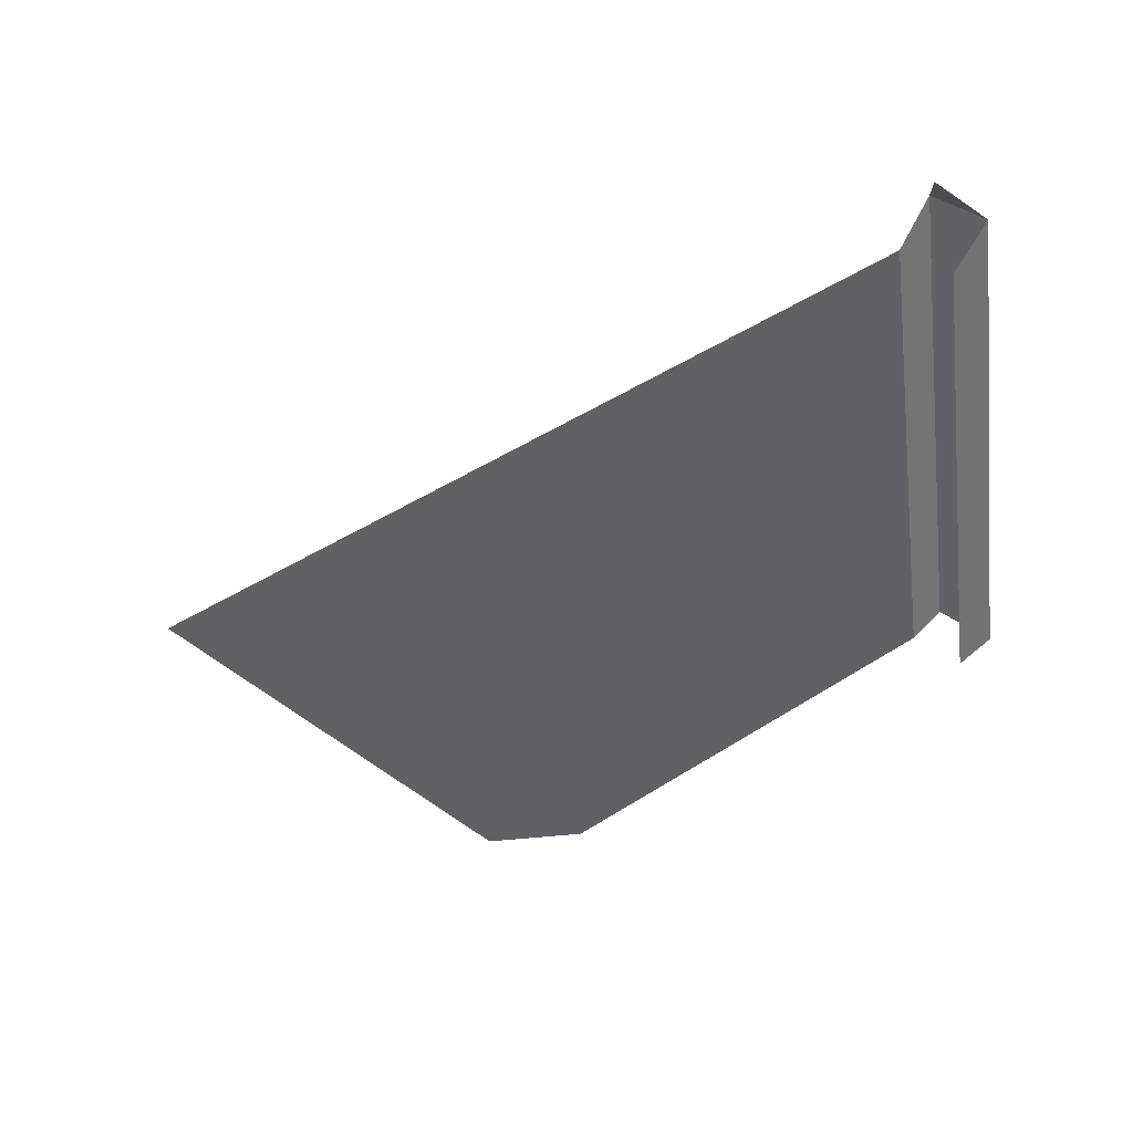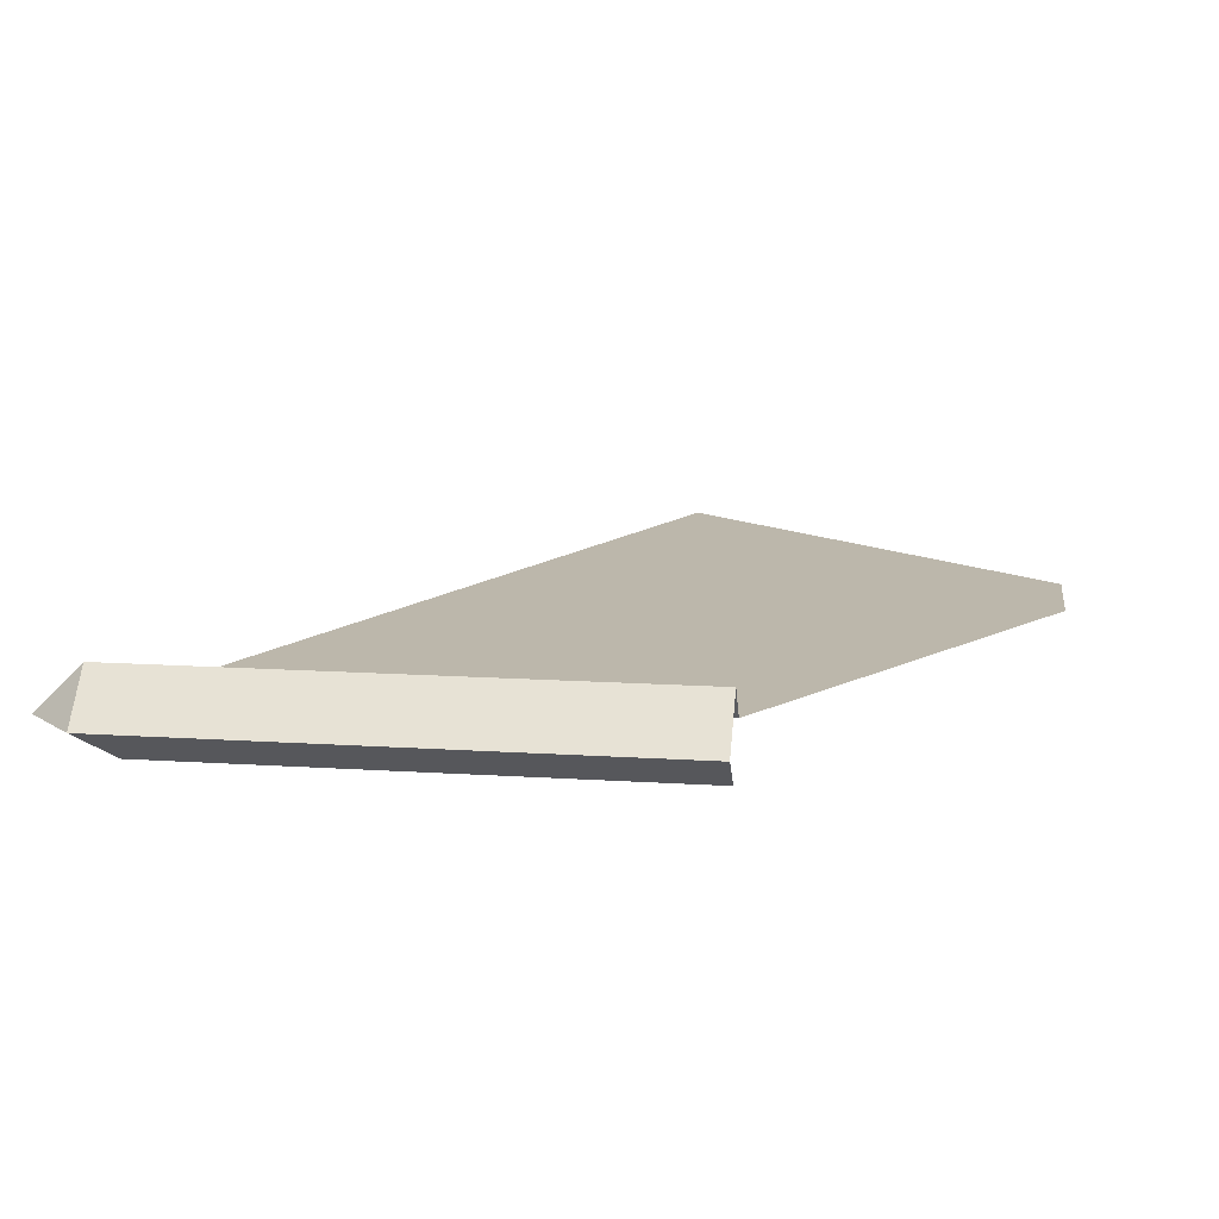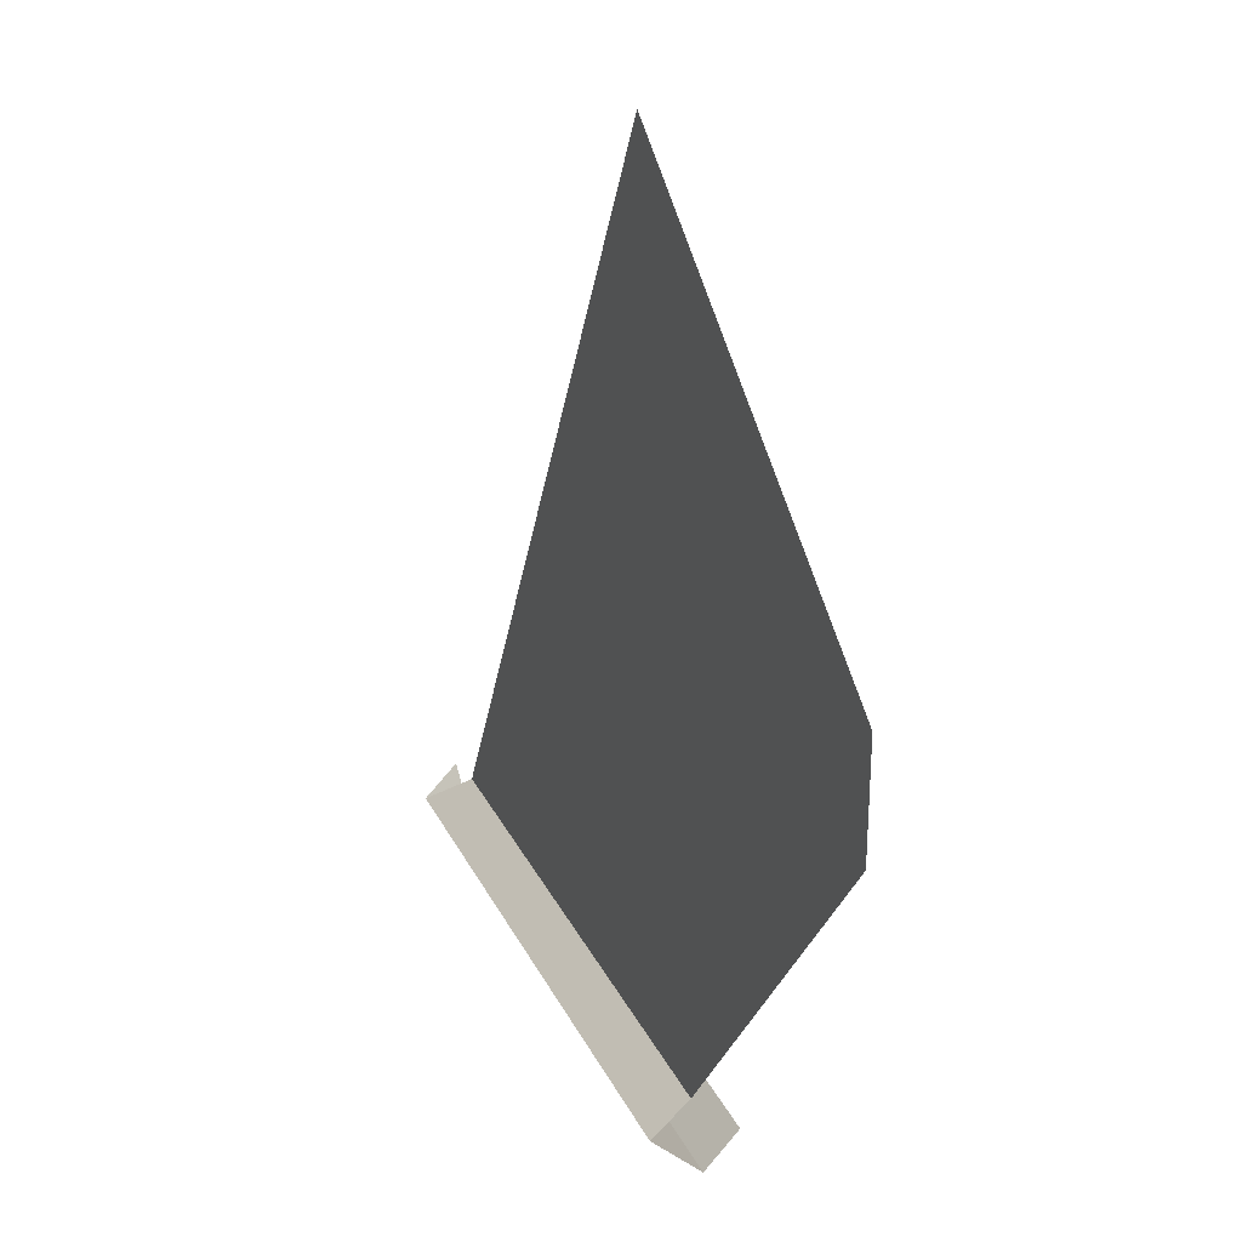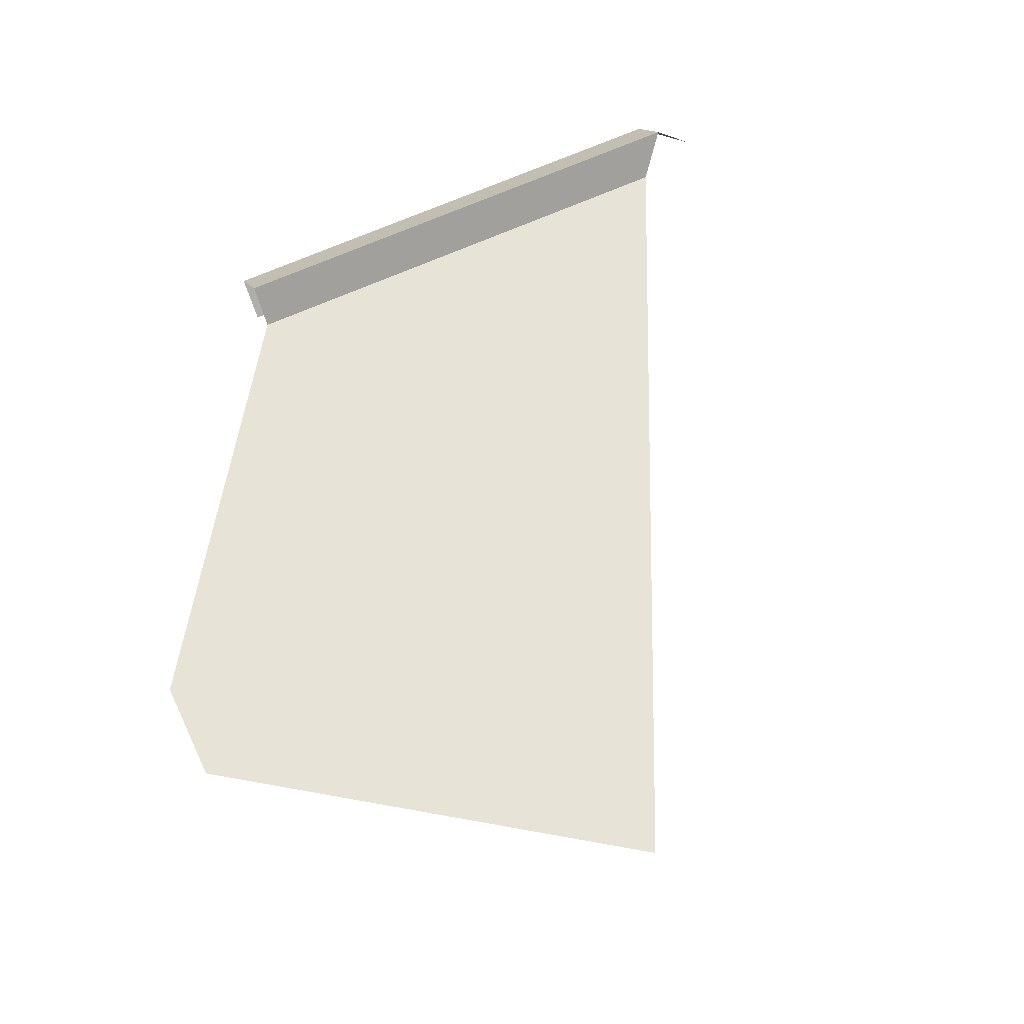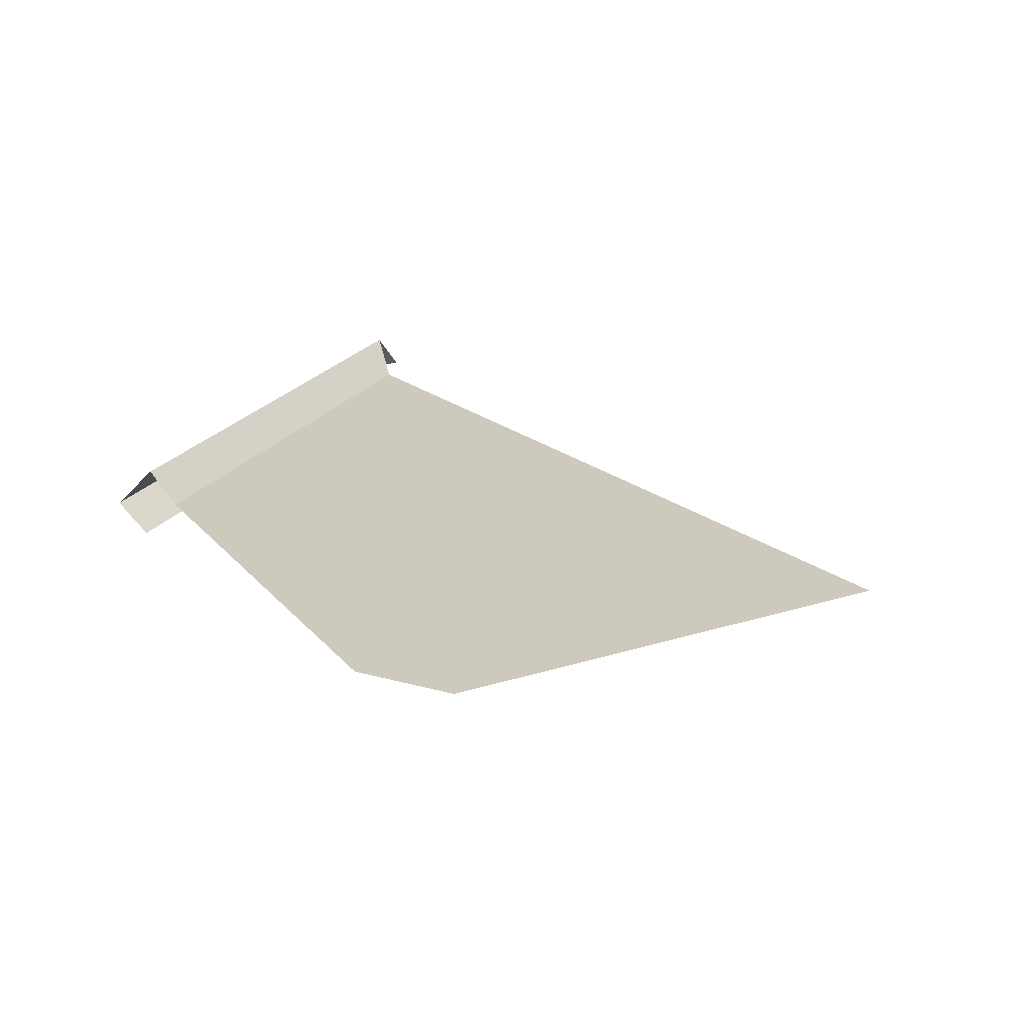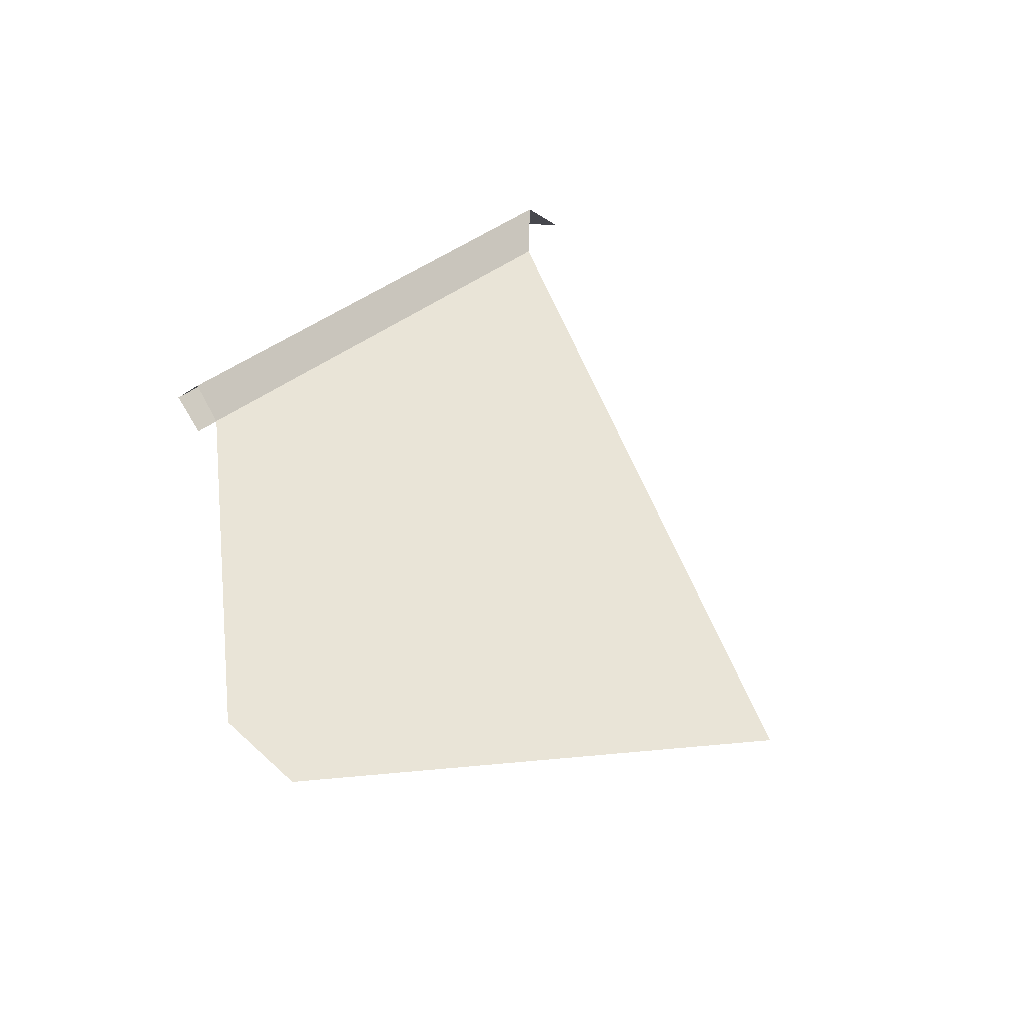
<metadata>
{"format":"obj","ext":"obj","renderer":"f3d","projection":"perspective","resolution":1024,"background":"white","views":[{"elev":-46.4,"azim":97.4,"up":"+Y"},{"elev":14.4,"azim":-172.0,"up":"+Y"},{"elev":29.6,"azim":-112.4,"up":"+Z"},{"elev":62.0,"azim":-25.5,"up":"+Y"},{"elev":22.7,"azim":-64.4,"up":"+Y"},{"elev":43.0,"azim":-42.5,"up":"+Y"}]}
</metadata>
<code>
g default
v 1.34 1.34 -1.489
v 1.34 1.489 -1.34
v 1.489 1.34 -1.34
v 1.239 1.377 -1.239
v 1.239 1.239 -1.377
v -1.239 1.377 0
v -0.3678 1.377 -1.239
v -0.3678 1.489 -1.34
v -0.3678 1.34 -1.489
v -0.3678 1.239 -1.377
v -1.239 1.377 0.3384
v 0 1.377 1.239
g CrateBroken8 CrateBrokenPieces
f 1 2 3
f 11 12 4 7 6
f 2 8 7 4
f 9 8 2 1
f 10 9 1 5

</code>
